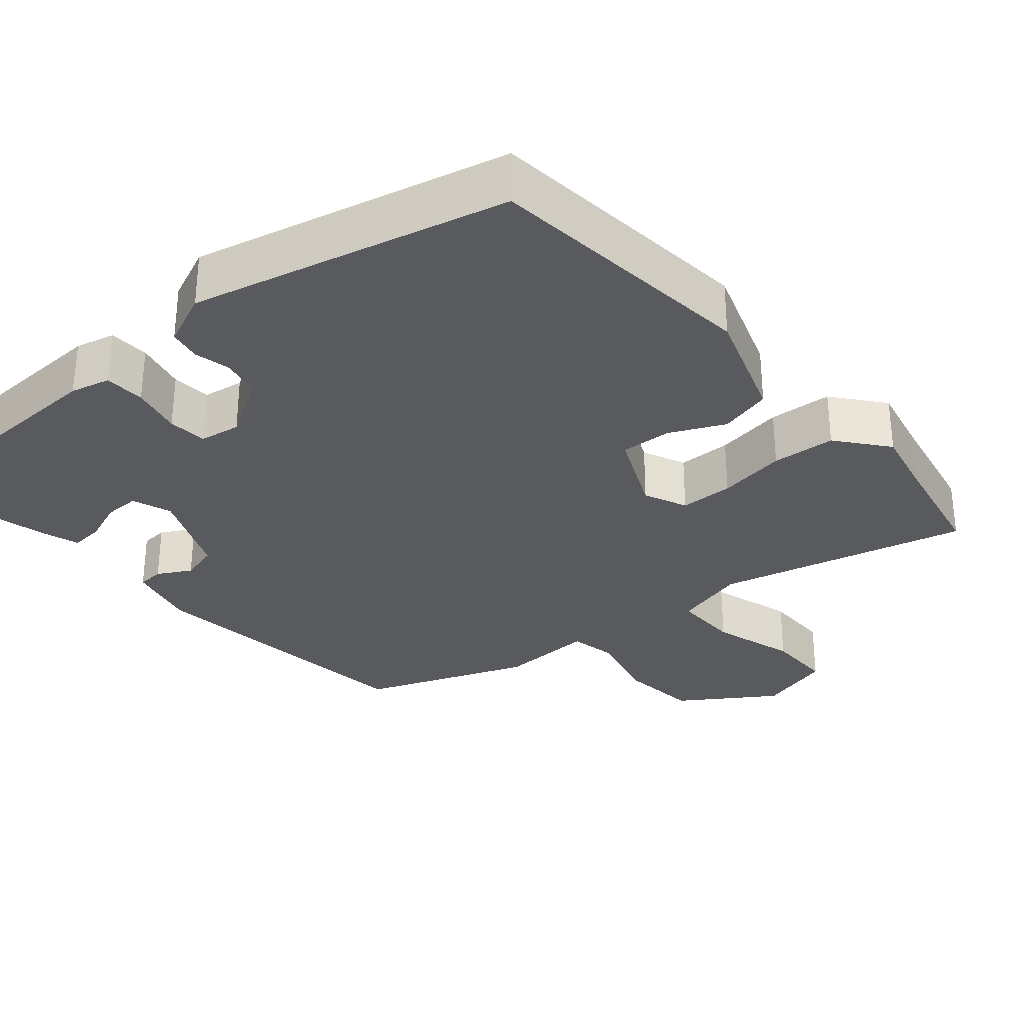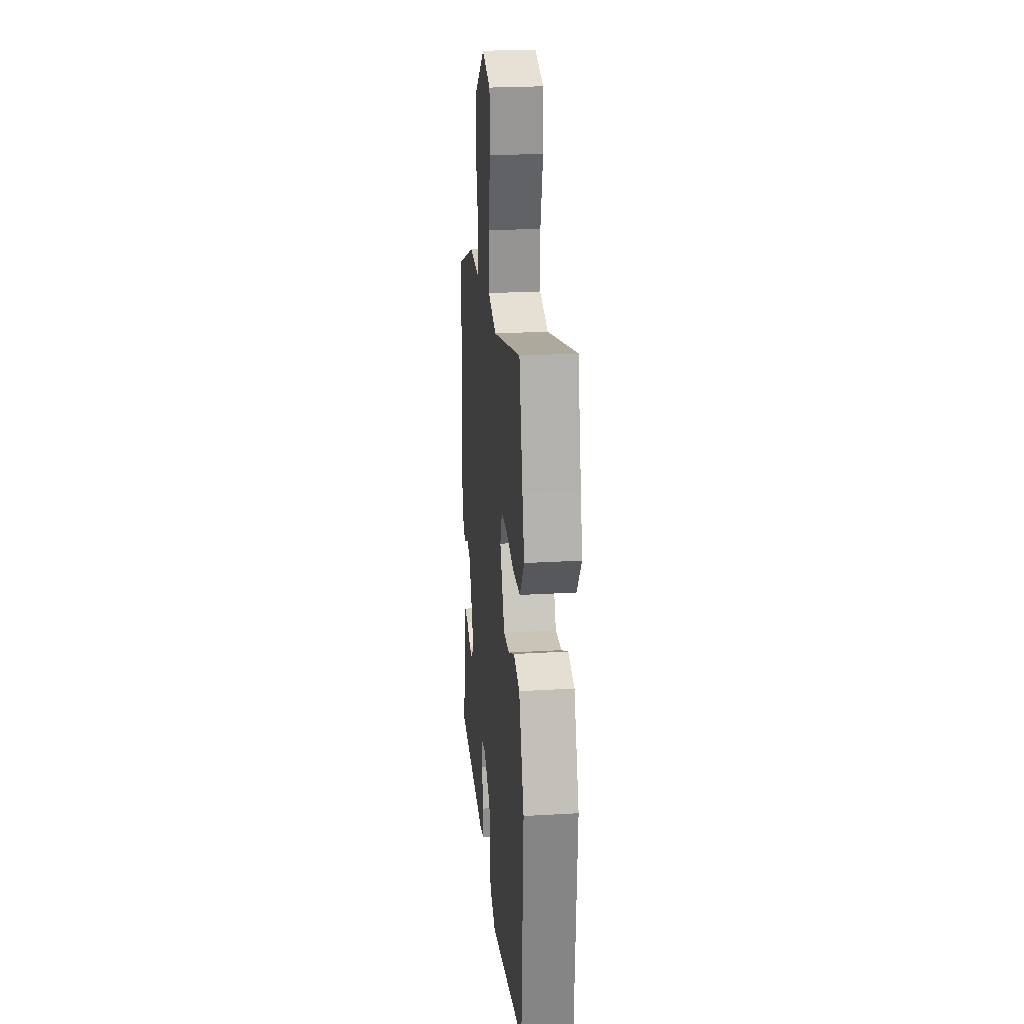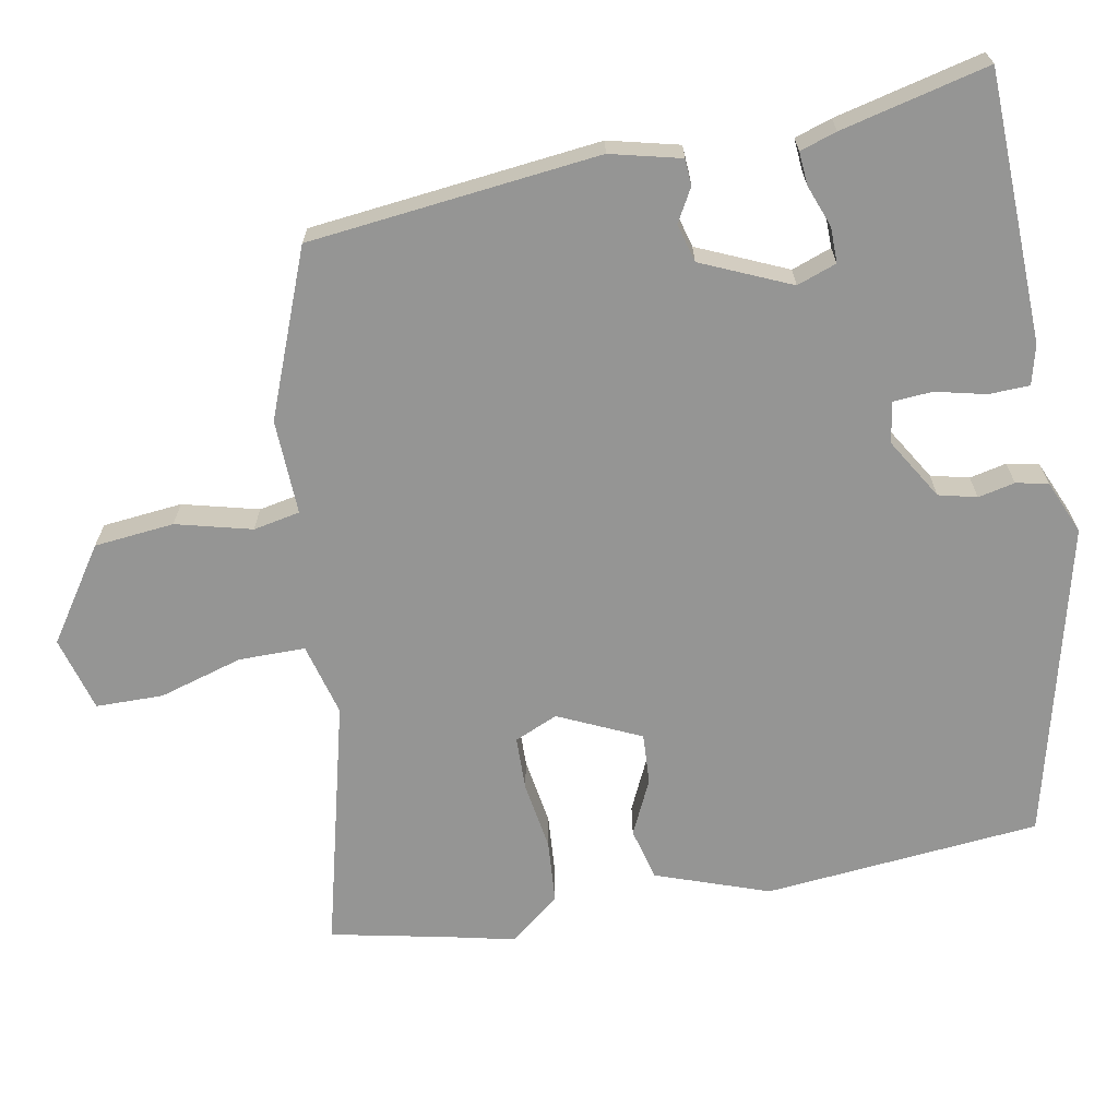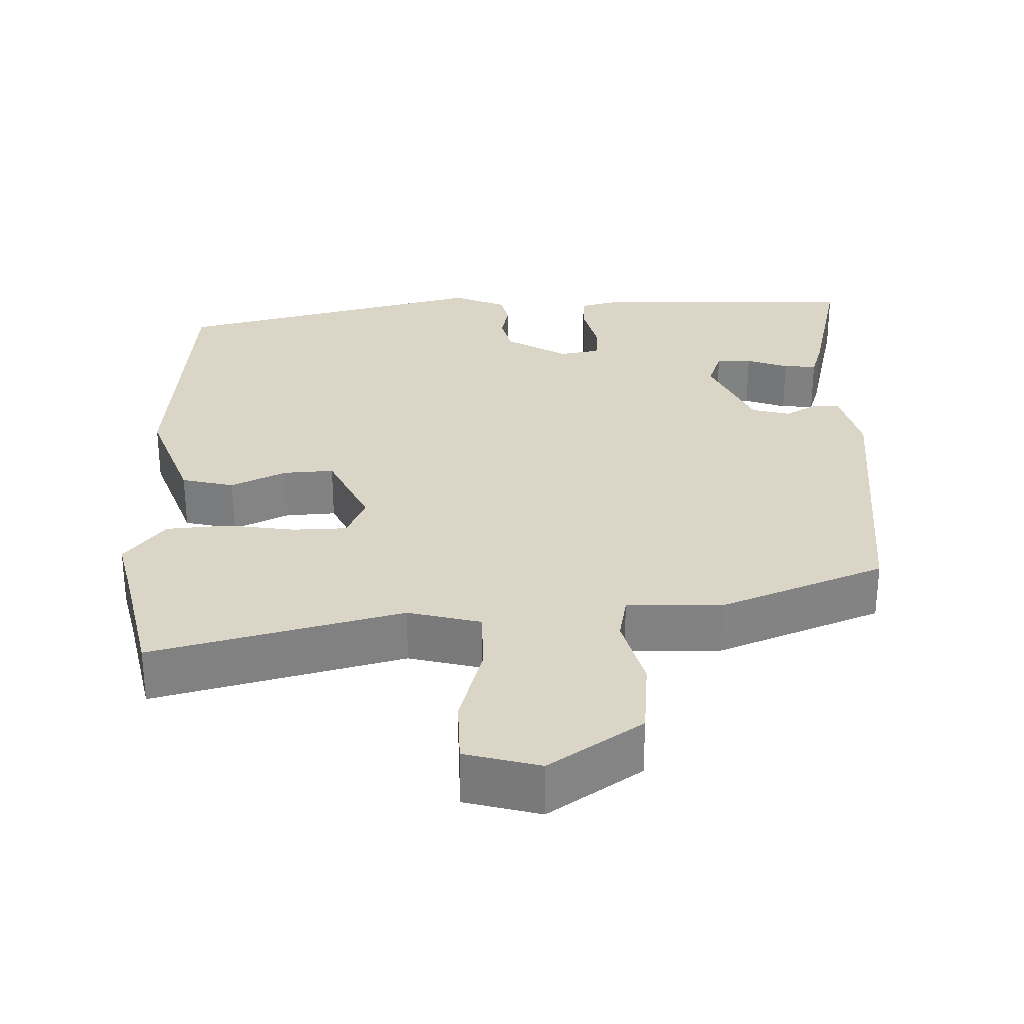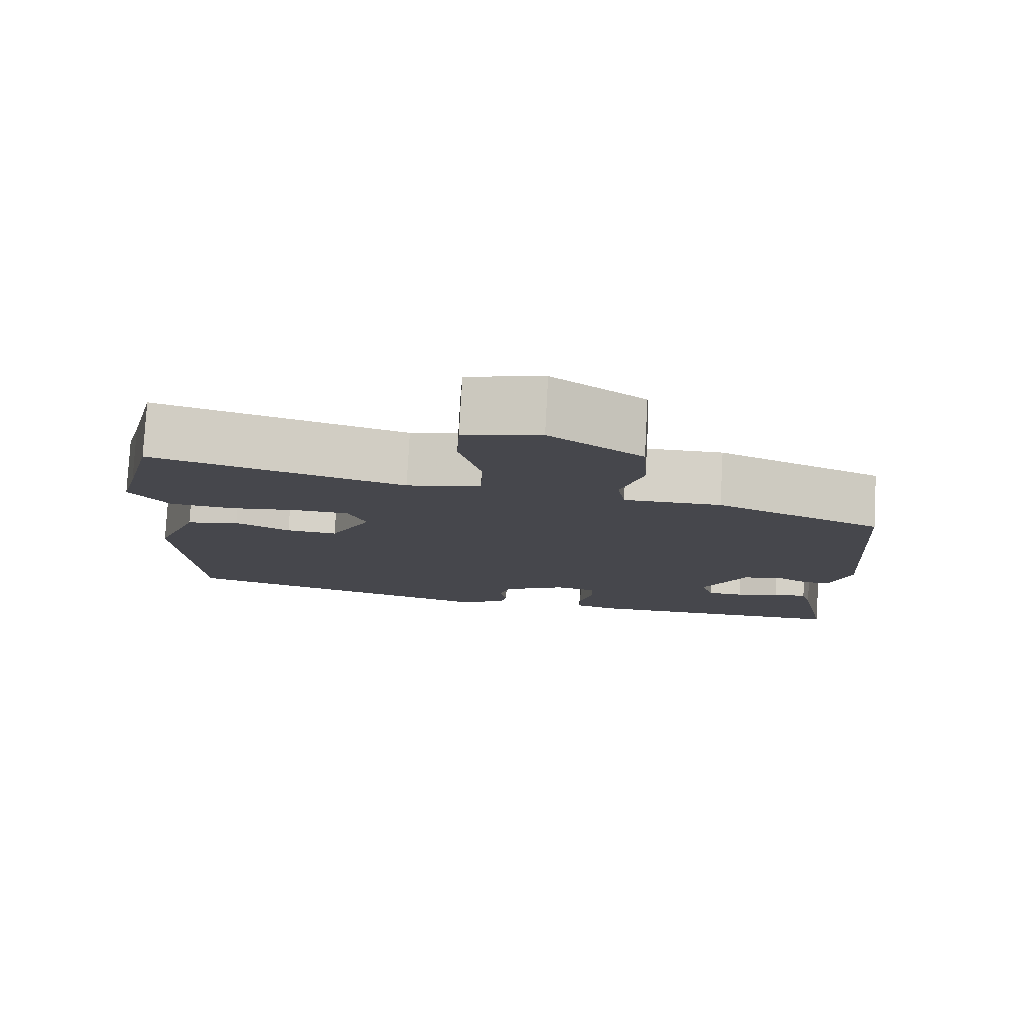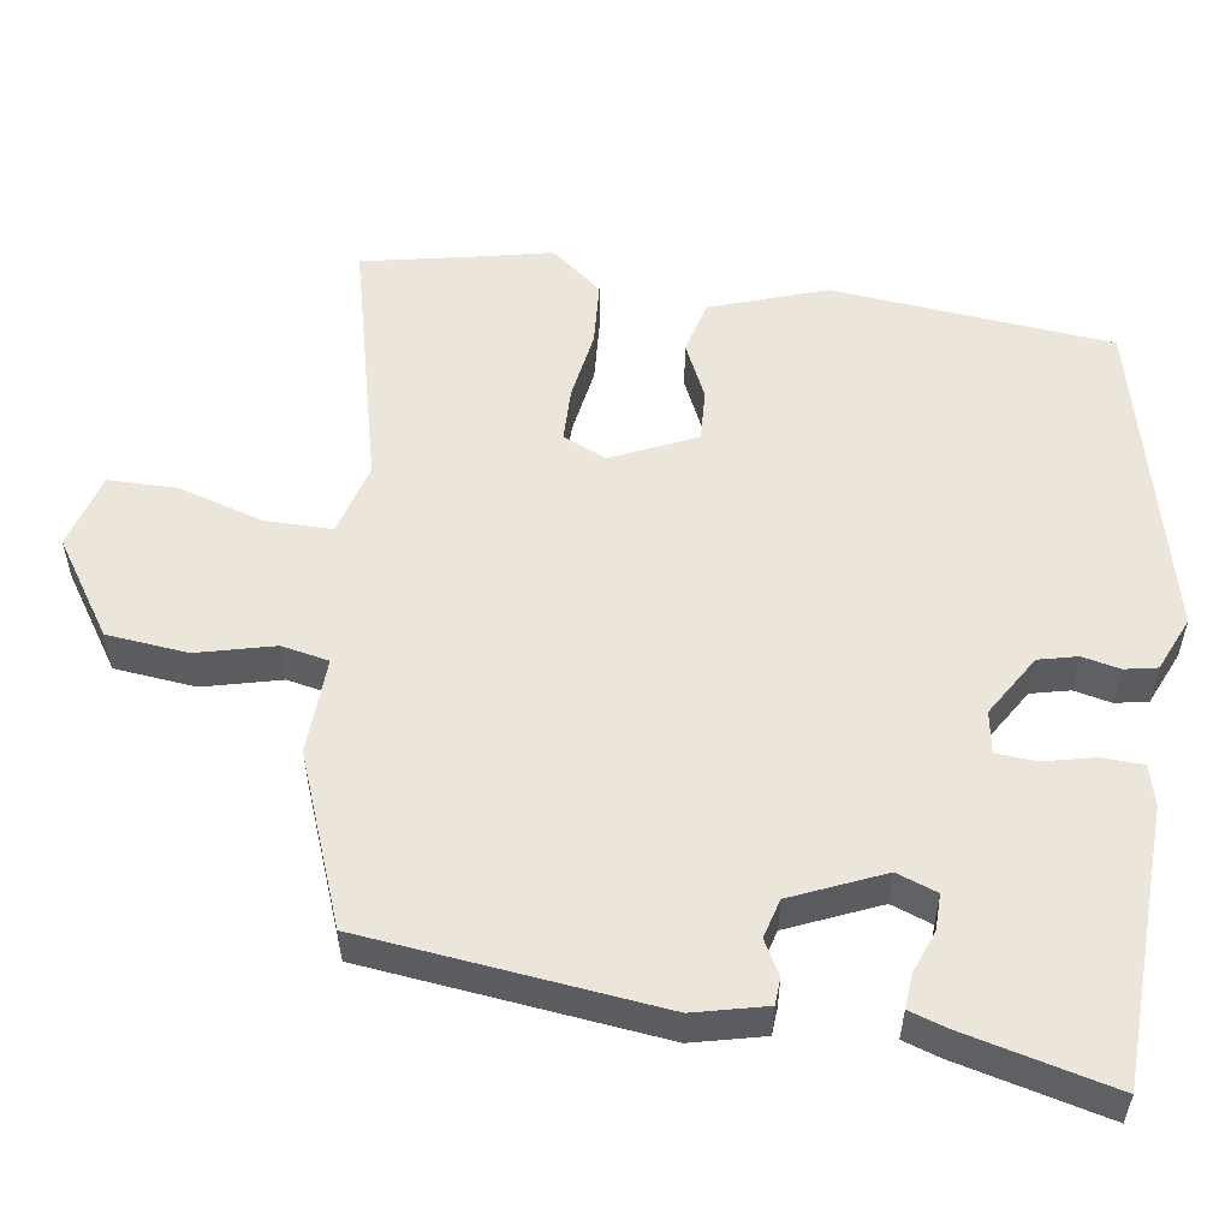
<metadata>
{"format":"obj","ext":"obj","renderer":"f3d","projection":"perspective","resolution":1024,"background":"white","views":[{"elev":-31.1,"azim":-137.2,"up":"+Y"},{"elev":25.1,"azim":-95.4,"up":"+Z"},{"elev":-67.4,"azim":102.4,"up":"+Y"},{"elev":29.5,"azim":0.1,"up":"+Y"},{"elev":79.1,"azim":3.1,"up":"+Z"},{"elev":54.5,"azim":100.6,"up":"+Y"}]}
</metadata>
<code>
v -0.516 0.07 0.435
v -0.477 0.07 0.594
v -0.149 0.07 0.499
v -0.052 0.07 0.521
v -0.049 0.07 0.609
v -0.078 0.07 0.721
v -0.074 0.07 0.81
v 0.026 0.07 0.834
v 0.146 0.07 0.747
v 0.153 0.07 0.641
v 0.124 0.07 0.542
v 0.134 0.07 0.48
v 0.26 0.07 0.48
v 0.475 0.07 0.387
v 0.504 0.07 0.002
v 0.478 0.07 -0.09
v 0.443 0.07 -0.091
v 0.4 0.07 -0.065
v 0.349 0.07 -0.077
v 0.293 0.07 -0.193
v 0.31 0.07 -0.246
v 0.357 0.07 -0.247
v 0.413 0.07 -0.228
v 0.457 0.07 -0.226
v 0.471 0.07 -0.275
v 0.511 0.07 -0.471
v 0.155 0.07 -0.47
v 0.103 0.07 -0.455
v 0.103 0.07 -0.401
v 0.121 0.07 -0.335
v 0.119 0.07 -0.283
v 0.065 0.07 -0.272
v -0.017 0.07 -0.318
v -0.031 0.07 -0.368
v -0.022 0.07 -0.417
v -0.032 0.07 -0.459
v -0.104 0.07 -0.487
v -0.517 0.07 -0.371
v -0.539 0.07 -0.004
v -0.481 0.07 0.144
v -0.411 0.07 0.159
v -0.339 0.07 0.122
v -0.272 0.07 0.116
v -0.218 0.07 0.223
v -0.241 0.07 0.281
v -0.312 0.07 0.285
v -0.403 0.07 0.274
v -0.487 0.07 0.283
v -0.538 0.07 0.352
v -0.516 0 0.435
v -0.477 0 0.594
v -0.149 0 0.499
v -0.052 0 0.521
v -0.049 0 0.609
v -0.078 0 0.721
v -0.074 0 0.81
v 0.026 0 0.834
v 0.146 0 0.747
v 0.153 0 0.641
v 0.124 0 0.542
v 0.134 0 0.48
v 0.26 0 0.48
v 0.475 0 0.387
v 0.504 0 0.002
v 0.478 0 -0.09
v 0.443 0 -0.091
v 0.4 0 -0.065
v 0.349 0 -0.077
v 0.293 0 -0.193
v 0.31 0 -0.246
v 0.357 0 -0.247
v 0.413 0 -0.228
v 0.457 0 -0.226
v 0.471 0 -0.275
v 0.511 0 -0.471
v 0.155 0 -0.47
v 0.103 0 -0.455
v 0.103 0 -0.401
v 0.121 0 -0.335
v 0.119 0 -0.283
v 0.065 0 -0.272
v -0.017 0 -0.318
v -0.031 0 -0.368
v -0.022 0 -0.417
v -0.032 0 -0.459
v -0.104 0 -0.487
v -0.517 0 -0.371
v -0.539 0 -0.004
v -0.481 0 0.144
v -0.411 0 0.159
v -0.339 0 0.122
v -0.272 0 0.116
v -0.218 0 0.223
v -0.241 0 0.281
v -0.312 0 0.285
v -0.403 0 0.274
v -0.487 0 0.283
v -0.538 0 0.352
f 46 47 48 49
f 45 46 49 1
f 39 40 41 42
f 39 42 43
f 38 39 43
f 37 38 43 44
f 34 35 36 37
f 33 34 37 44
f 27 28 29 30
f 27 30 31
f 26 27 31
f 25 26 31
f 22 23 24 25
f 21 22 25 31
f 20 21 31 32
f 15 16 17 18
f 15 18 19
f 12 13 14 15
f 12 15 19
f 8 9 10 11
f 8 11 12
f 5 6 7 8
f 4 5 8 12
f 3 4 12 19
f 45 1 2 3
f 44 45 3 19
f 32 33 44 19
f 19 20 32
f 98 97 96 95
f 50 98 95 94
f 91 90 89 88
f 92 91 88
f 92 88 87
f 93 92 87 86
f 86 85 84 83
f 93 86 83 82
f 79 78 77 76
f 80 79 76
f 80 76 75
f 80 75 74
f 74 73 72 71
f 80 74 71 70
f 81 80 70 69
f 67 66 65 64
f 68 67 64
f 64 63 62 61
f 68 64 61
f 60 59 58 57
f 61 60 57
f 57 56 55 54
f 61 57 54 53
f 68 61 53 52
f 52 51 50 94
f 68 52 94 93
f 68 93 82 81
f 81 69 68
f 1 50 51 2
f 2 51 52 3
f 3 52 53 4
f 4 53 54 5
f 5 54 55 6
f 6 55 56 7
f 7 56 57 8
f 8 57 58 9
f 9 58 59 10
f 10 59 60 11
f 11 60 61 12
f 12 61 62 13
f 13 62 63 14
f 14 63 64 15
f 15 64 65 16
f 16 65 66 17
f 17 66 67 18
f 18 67 68 19
f 19 68 69 20
f 20 69 70 21
f 21 70 71 22
f 22 71 72 23
f 23 72 73 24
f 24 73 74 25
f 25 74 75 26
f 26 75 76 27
f 27 76 77 28
f 28 77 78 29
f 29 78 79 30
f 30 79 80 31
f 31 80 81 32
f 32 81 82 33
f 33 82 83 34
f 34 83 84 35
f 35 84 85 36
f 36 85 86 37
f 37 86 87 38
f 38 87 88 39
f 39 88 89 40
f 40 89 90 41
f 41 90 91 42
f 42 91 92 43
f 43 92 93 44
f 44 93 94 45
f 45 94 95 46
f 46 95 96 47
f 47 96 97 48
f 48 97 98 49
f 49 98 50 1

</code>
